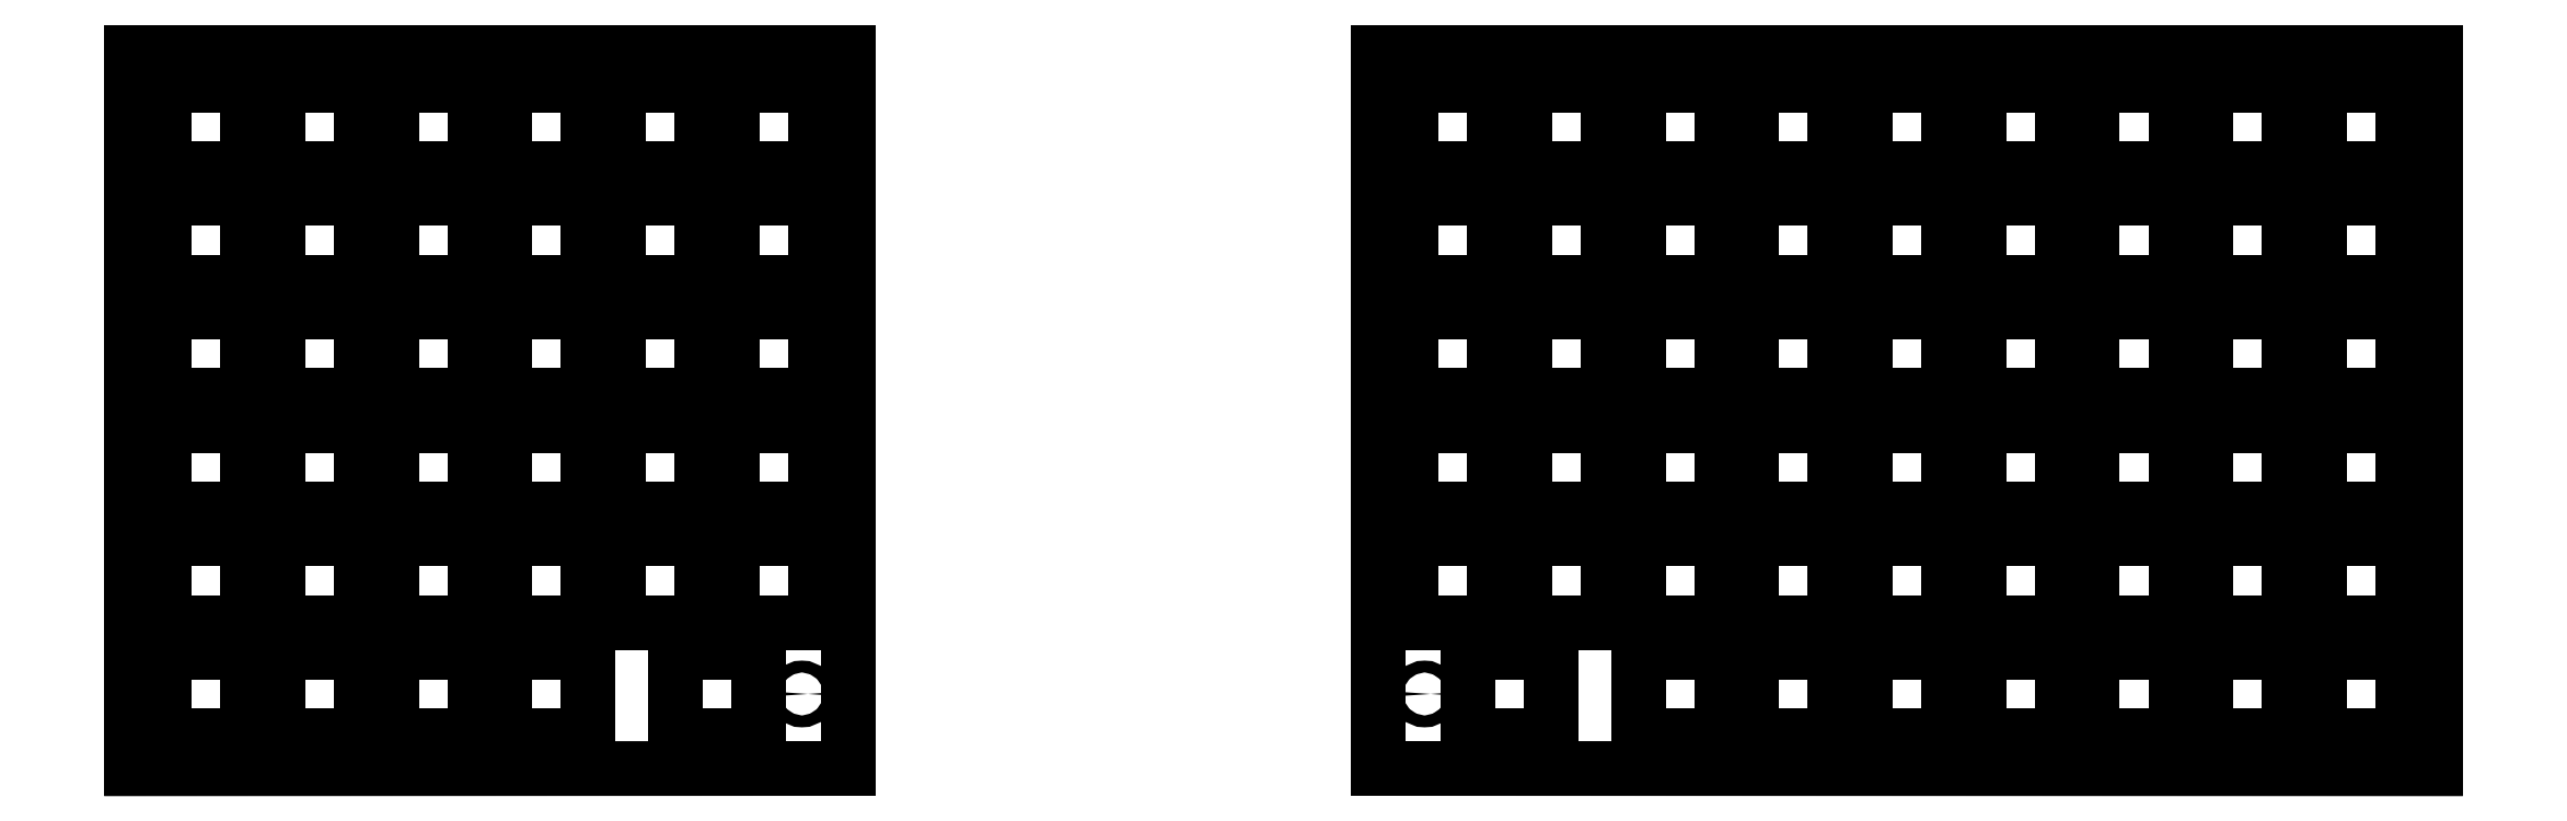
<metadata>
{"format":"dxf","ext":"dxf","renderer":"ezdxf+matplotlib","layout":"modelspace","background":"white","min_lineweight":24,"dpi":150}
</metadata>
<code>
0
SECTION
2
ENTITIES
0
LINE
8
0
10
474.1
20
-112.5
11
474.1
21
7.75
0
LINE
8
0
10
474.1
20
7.75
11
296.8
21
7.75
0
LINE
8
0
10
296.8
20
7.75
11
296.8
21
-112.5
0
LINE
8
0
10
296.8
20
-112.5
11
474.1
21
-112.5
0
LINE
8
0
10
87.5
20
-112.5
11
87.5
21
7.75
0
LINE
8
0
10
87.5
20
7.75
11
207.8
21
7.75
0
LINE
8
0
10
207.8
20
7.75
11
207.8
21
-112.5
0
LINE
8
0
10
207.8
20
-112.5
11
87.5
21
-112.5
0
LINE
8
0
10
93
20
-107
11
107
21
-107
0
LINE
8
0
10
107
20
-107
11
107
21
-93
0
LINE
8
0
10
107
20
-93
11
93
21
-93
0
LINE
8
0
10
93
20
-93
11
93
21
-107
0
LINE
8
0
10
93
20
-87.95
11
107
21
-87.95
0
LINE
8
0
10
107
20
-87.95
11
107
21
-73.95
0
LINE
8
0
10
107
20
-73.95
11
93
21
-73.95
0
LINE
8
0
10
93
20
-73.95
11
93
21
-87.95
0
LINE
8
0
10
93
20
-68.9
11
107
21
-68.9
0
LINE
8
0
10
107
20
-68.9
11
107
21
-54.9
0
LINE
8
0
10
107
20
-54.9
11
93
21
-54.9
0
LINE
8
0
10
93
20
-54.9
11
93
21
-68.9
0
LINE
8
0
10
93
20
-49.85
11
107
21
-49.85
0
LINE
8
0
10
107
20
-49.85
11
107
21
-35.85
0
LINE
8
0
10
107
20
-35.85
11
93
21
-35.85
0
LINE
8
0
10
93
20
-35.85
11
93
21
-49.85
0
LINE
8
0
10
93
20
-30.8
11
107
21
-30.8
0
LINE
8
0
10
107
20
-30.8
11
107
21
-16.8
0
LINE
8
0
10
107
20
-16.8
11
93
21
-16.8
0
LINE
8
0
10
93
20
-16.8
11
93
21
-30.8
0
LINE
8
0
10
93
20
-11.75
11
107
21
-11.75
0
LINE
8
0
10
107
20
-11.75
11
107
21
2.25
0
LINE
8
0
10
107
20
2.25
11
93
21
2.25
0
LINE
8
0
10
93
20
2.25
11
93
21
-11.75
0
LINE
8
0
10
112
20
-107
11
126
21
-107
0
LINE
8
0
10
126
20
-107
11
126
21
-93
0
LINE
8
0
10
126
20
-93
11
112
21
-93
0
LINE
8
0
10
112
20
-93
11
112
21
-107
0
LINE
8
0
10
112
20
-87.95
11
126
21
-87.95
0
LINE
8
0
10
126
20
-87.95
11
126
21
-73.95
0
LINE
8
0
10
126
20
-73.95
11
112
21
-73.95
0
LINE
8
0
10
112
20
-73.95
11
112
21
-87.95
0
LINE
8
0
10
112
20
-68.9
11
126
21
-68.9
0
LINE
8
0
10
126
20
-68.9
11
126
21
-54.9
0
LINE
8
0
10
126
20
-54.9
11
112
21
-54.9
0
LINE
8
0
10
112
20
-54.9
11
112
21
-68.9
0
LINE
8
0
10
112
20
-49.85
11
126
21
-49.85
0
LINE
8
0
10
126
20
-49.85
11
126
21
-35.85
0
LINE
8
0
10
126
20
-35.85
11
112
21
-35.85
0
LINE
8
0
10
112
20
-35.85
11
112
21
-49.85
0
LINE
8
0
10
112
20
-30.8
11
126
21
-30.8
0
LINE
8
0
10
126
20
-30.8
11
126
21
-16.8
0
LINE
8
0
10
126
20
-16.8
11
112
21
-16.8
0
LINE
8
0
10
112
20
-16.8
11
112
21
-30.8
0
LINE
8
0
10
112
20
-11.75
11
126
21
-11.75
0
LINE
8
0
10
126
20
-11.75
11
126
21
2.25
0
LINE
8
0
10
126
20
2.25
11
112
21
2.25
0
LINE
8
0
10
112
20
2.25
11
112
21
-11.75
0
LINE
8
0
10
131.1
20
-107
11
145.1
21
-107
0
LINE
8
0
10
145.1
20
-107
11
145.1
21
-93
0
LINE
8
0
10
145.1
20
-93
11
131.1
21
-93
0
LINE
8
0
10
131.1
20
-93
11
131.1
21
-107
0
LINE
8
0
10
131.1
20
-87.95
11
145.1
21
-87.95
0
LINE
8
0
10
145.1
20
-87.95
11
145.1
21
-73.95
0
LINE
8
0
10
145.1
20
-73.95
11
131.1
21
-73.95
0
LINE
8
0
10
131.1
20
-73.95
11
131.1
21
-87.95
0
LINE
8
0
10
131.1
20
-68.9
11
145.1
21
-68.9
0
LINE
8
0
10
145.1
20
-68.9
11
145.1
21
-54.9
0
LINE
8
0
10
145.1
20
-54.9
11
131.1
21
-54.9
0
LINE
8
0
10
131.1
20
-54.9
11
131.1
21
-68.9
0
LINE
8
0
10
131.1
20
-49.85
11
145.1
21
-49.85
0
LINE
8
0
10
145.1
20
-49.85
11
145.1
21
-35.85
0
LINE
8
0
10
145.1
20
-35.85
11
131.1
21
-35.85
0
LINE
8
0
10
131.1
20
-35.85
11
131.1
21
-49.85
0
LINE
8
0
10
131.1
20
-30.8
11
145.1
21
-30.8
0
LINE
8
0
10
145.1
20
-30.8
11
145.1
21
-16.8
0
LINE
8
0
10
145.1
20
-16.8
11
131.1
21
-16.8
0
LINE
8
0
10
131.1
20
-16.8
11
131.1
21
-30.8
0
LINE
8
0
10
131.1
20
-11.75
11
145.1
21
-11.75
0
LINE
8
0
10
145.1
20
-11.75
11
145.1
21
2.25
0
LINE
8
0
10
145.1
20
2.25
11
131.1
21
2.25
0
LINE
8
0
10
131.1
20
2.25
11
131.1
21
-11.75
0
LINE
8
0
10
150.2
20
-107
11
164.2
21
-107
0
LINE
8
0
10
164.2
20
-107
11
164.2
21
-93
0
LINE
8
0
10
164.2
20
-93
11
150.2
21
-93
0
LINE
8
0
10
150.2
20
-93
11
150.2
21
-107
0
LINE
8
0
10
150.2
20
-87.95
11
164.2
21
-87.95
0
LINE
8
0
10
164.2
20
-87.95
11
164.2
21
-73.95
0
LINE
8
0
10
164.2
20
-73.95
11
150.2
21
-73.95
0
LINE
8
0
10
150.2
20
-73.95
11
150.2
21
-87.95
0
LINE
8
0
10
150.2
20
-68.9
11
164.2
21
-68.9
0
LINE
8
0
10
164.2
20
-68.9
11
164.2
21
-54.9
0
LINE
8
0
10
164.2
20
-54.9
11
150.2
21
-54.9
0
LINE
8
0
10
150.2
20
-54.9
11
150.2
21
-68.9
0
LINE
8
0
10
150.2
20
-49.85
11
164.2
21
-49.85
0
LINE
8
0
10
164.2
20
-49.85
11
164.2
21
-35.85
0
LINE
8
0
10
164.2
20
-35.85
11
150.2
21
-35.85
0
LINE
8
0
10
150.2
20
-35.85
11
150.2
21
-49.85
0
LINE
8
0
10
150.2
20
-30.8
11
164.2
21
-30.8
0
LINE
8
0
10
164.2
20
-30.8
11
164.2
21
-16.8
0
LINE
8
0
10
164.2
20
-16.8
11
150.2
21
-16.8
0
LINE
8
0
10
150.2
20
-16.8
11
150.2
21
-30.8
0
LINE
8
0
10
150.2
20
-11.75
11
164.2
21
-11.75
0
LINE
8
0
10
164.2
20
-11.75
11
164.2
21
2.25
0
LINE
8
0
10
164.2
20
2.25
11
150.2
21
2.25
0
LINE
8
0
10
150.2
20
2.25
11
150.2
21
-11.75
0
LINE
8
0
10
169.2
20
-87.95
11
183.2
21
-87.95
0
LINE
8
0
10
183.2
20
-87.95
11
183.2
21
-73.95
0
LINE
8
0
10
183.2
20
-73.95
11
169.2
21
-73.95
0
LINE
8
0
10
169.2
20
-73.95
11
169.2
21
-87.95
0
LINE
8
0
10
169.2
20
-68.9
11
183.2
21
-68.9
0
LINE
8
0
10
183.2
20
-68.9
11
183.2
21
-54.9
0
LINE
8
0
10
183.2
20
-54.9
11
169.2
21
-54.9
0
LINE
8
0
10
169.2
20
-54.9
11
169.2
21
-68.9
0
LINE
8
0
10
169.2
20
-49.85
11
183.2
21
-49.85
0
LINE
8
0
10
183.2
20
-49.85
11
183.2
21
-35.85
0
LINE
8
0
10
183.2
20
-35.85
11
169.2
21
-35.85
0
LINE
8
0
10
169.2
20
-35.85
11
169.2
21
-49.85
0
LINE
8
0
10
169.2
20
-30.8
11
183.2
21
-30.8
0
LINE
8
0
10
183.2
20
-30.8
11
183.2
21
-16.8
0
LINE
8
0
10
183.2
20
-16.8
11
169.2
21
-16.8
0
LINE
8
0
10
169.2
20
-16.8
11
169.2
21
-30.8
0
LINE
8
0
10
169.2
20
-11.75
11
183.2
21
-11.75
0
LINE
8
0
10
183.2
20
-11.75
11
183.2
21
2.25
0
LINE
8
0
10
183.2
20
2.25
11
169.2
21
2.25
0
LINE
8
0
10
169.2
20
2.25
11
169.2
21
-11.75
0
LINE
8
0
10
188.2
20
-87.95
11
202.2
21
-87.95
0
LINE
8
0
10
202.2
20
-87.95
11
202.2
21
-73.95
0
LINE
8
0
10
202.2
20
-73.95
11
188.2
21
-73.95
0
LINE
8
0
10
188.2
20
-73.95
11
188.2
21
-87.95
0
LINE
8
0
10
188.2
20
-68.9
11
202.2
21
-68.9
0
LINE
8
0
10
202.2
20
-68.9
11
202.2
21
-54.9
0
LINE
8
0
10
202.2
20
-54.9
11
188.2
21
-54.9
0
LINE
8
0
10
188.2
20
-54.9
11
188.2
21
-68.9
0
LINE
8
0
10
188.2
20
-49.85
11
202.2
21
-49.85
0
LINE
8
0
10
202.2
20
-49.85
11
202.2
21
-35.85
0
LINE
8
0
10
202.2
20
-35.85
11
188.2
21
-35.85
0
LINE
8
0
10
188.2
20
-35.85
11
188.2
21
-49.85
0
LINE
8
0
10
188.2
20
-30.8
11
202.2
21
-30.8
0
LINE
8
0
10
202.2
20
-30.8
11
202.2
21
-16.8
0
LINE
8
0
10
202.2
20
-16.8
11
188.2
21
-16.8
0
LINE
8
0
10
188.2
20
-16.8
11
188.2
21
-30.8
0
LINE
8
0
10
188.2
20
-11.75
11
202.2
21
-11.75
0
LINE
8
0
10
202.2
20
-11.75
11
202.2
21
2.25
0
LINE
8
0
10
202.2
20
2.25
11
188.2
21
2.25
0
LINE
8
0
10
188.2
20
2.25
11
188.2
21
-11.75
0
LINE
8
0
10
302.2
20
-87.95
11
316.2
21
-87.95
0
LINE
8
0
10
316.2
20
-87.95
11
316.2
21
-73.95
0
LINE
8
0
10
316.2
20
-73.95
11
302.2
21
-73.95
0
LINE
8
0
10
302.2
20
-73.95
11
302.2
21
-87.95
0
LINE
8
0
10
302.2
20
-68.9
11
316.2
21
-68.9
0
LINE
8
0
10
316.2
20
-68.9
11
316.2
21
-54.9
0
LINE
8
0
10
316.2
20
-54.9
11
302.2
21
-54.9
0
LINE
8
0
10
302.2
20
-54.9
11
302.2
21
-68.9
0
LINE
8
0
10
302.2
20
-49.85
11
316.2
21
-49.85
0
LINE
8
0
10
316.2
20
-49.85
11
316.2
21
-35.85
0
LINE
8
0
10
316.2
20
-35.85
11
302.2
21
-35.85
0
LINE
8
0
10
302.2
20
-35.85
11
302.2
21
-49.85
0
LINE
8
0
10
302.2
20
-30.8
11
316.2
21
-30.8
0
LINE
8
0
10
316.2
20
-30.8
11
316.2
21
-16.8
0
LINE
8
0
10
316.2
20
-16.8
11
302.2
21
-16.8
0
LINE
8
0
10
302.2
20
-16.8
11
302.2
21
-30.8
0
LINE
8
0
10
302.2
20
-11.75
11
316.2
21
-11.75
0
LINE
8
0
10
316.2
20
-11.75
11
316.2
21
2.25
0
LINE
8
0
10
316.2
20
2.25
11
302.2
21
2.25
0
LINE
8
0
10
302.2
20
2.25
11
302.2
21
-11.75
0
LINE
8
0
10
321.3
20
-87.95
11
335.3
21
-87.95
0
LINE
8
0
10
335.3
20
-87.95
11
335.3
21
-73.95
0
LINE
8
0
10
335.3
20
-73.95
11
321.3
21
-73.95
0
LINE
8
0
10
321.3
20
-73.95
11
321.3
21
-87.95
0
LINE
8
0
10
321.3
20
-68.9
11
335.3
21
-68.9
0
LINE
8
0
10
335.3
20
-68.9
11
335.3
21
-54.9
0
LINE
8
0
10
335.3
20
-54.9
11
321.3
21
-54.9
0
LINE
8
0
10
321.3
20
-54.9
11
321.3
21
-68.9
0
LINE
8
0
10
321.3
20
-49.85
11
335.3
21
-49.85
0
LINE
8
0
10
335.3
20
-49.85
11
335.3
21
-35.85
0
LINE
8
0
10
335.3
20
-35.85
11
321.3
21
-35.85
0
LINE
8
0
10
321.3
20
-35.85
11
321.3
21
-49.85
0
LINE
8
0
10
321.3
20
-30.8
11
335.3
21
-30.8
0
LINE
8
0
10
335.3
20
-30.8
11
335.3
21
-16.8
0
LINE
8
0
10
335.3
20
-16.8
11
321.3
21
-16.8
0
LINE
8
0
10
321.3
20
-16.8
11
321.3
21
-30.8
0
LINE
8
0
10
321.3
20
-11.75
11
335.3
21
-11.75
0
LINE
8
0
10
335.3
20
-11.75
11
335.3
21
2.25
0
LINE
8
0
10
335.3
20
2.25
11
321.3
21
2.25
0
LINE
8
0
10
321.3
20
2.25
11
321.3
21
-11.75
0
LINE
8
0
10
340.4
20
-107
11
354.4
21
-107
0
LINE
8
0
10
354.4
20
-107
11
354.4
21
-93
0
LINE
8
0
10
354.4
20
-93
11
340.4
21
-93
0
LINE
8
0
10
340.4
20
-93
11
340.4
21
-107
0
LINE
8
0
10
340.4
20
-87.95
11
354.4
21
-87.95
0
LINE
8
0
10
354.4
20
-87.95
11
354.4
21
-73.95
0
LINE
8
0
10
354.4
20
-73.95
11
340.4
21
-73.95
0
LINE
8
0
10
340.4
20
-73.95
11
340.4
21
-87.95
0
LINE
8
0
10
340.4
20
-68.9
11
354.4
21
-68.9
0
LINE
8
0
10
354.4
20
-68.9
11
354.4
21
-54.9
0
LINE
8
0
10
354.4
20
-54.9
11
340.4
21
-54.9
0
LINE
8
0
10
340.4
20
-54.9
11
340.4
21
-68.9
0
LINE
8
0
10
340.4
20
-49.85
11
354.4
21
-49.85
0
LINE
8
0
10
354.4
20
-49.85
11
354.4
21
-35.85
0
LINE
8
0
10
354.4
20
-35.85
11
340.4
21
-35.85
0
LINE
8
0
10
340.4
20
-35.85
11
340.4
21
-49.85
0
LINE
8
0
10
340.4
20
-30.8
11
354.4
21
-30.8
0
LINE
8
0
10
354.4
20
-30.8
11
354.4
21
-16.8
0
LINE
8
0
10
354.4
20
-16.8
11
340.4
21
-16.8
0
LINE
8
0
10
340.4
20
-16.8
11
340.4
21
-30.8
0
LINE
8
0
10
340.4
20
-11.75
11
354.4
21
-11.75
0
LINE
8
0
10
354.4
20
-11.75
11
354.4
21
2.25
0
LINE
8
0
10
354.4
20
2.25
11
340.4
21
2.25
0
LINE
8
0
10
340.4
20
2.25
11
340.4
21
-11.75
0
LINE
8
0
10
359.4
20
-107
11
373.4
21
-107
0
LINE
8
0
10
373.4
20
-107
11
373.4
21
-93
0
LINE
8
0
10
373.4
20
-93
11
359.4
21
-93
0
LINE
8
0
10
359.4
20
-93
11
359.4
21
-107
0
LINE
8
0
10
359.4
20
-87.95
11
373.4
21
-87.95
0
LINE
8
0
10
373.4
20
-87.95
11
373.4
21
-73.95
0
LINE
8
0
10
373.4
20
-73.95
11
359.4
21
-73.95
0
LINE
8
0
10
359.4
20
-73.95
11
359.4
21
-87.95
0
LINE
8
0
10
359.4
20
-68.9
11
373.4
21
-68.9
0
LINE
8
0
10
373.4
20
-68.9
11
373.4
21
-54.9
0
LINE
8
0
10
373.4
20
-54.9
11
359.4
21
-54.9
0
LINE
8
0
10
359.4
20
-54.9
11
359.4
21
-68.9
0
LINE
8
0
10
359.4
20
-49.85
11
373.4
21
-49.85
0
LINE
8
0
10
373.4
20
-49.85
11
373.4
21
-35.85
0
LINE
8
0
10
373.4
20
-35.85
11
359.4
21
-35.85
0
LINE
8
0
10
359.4
20
-35.85
11
359.4
21
-49.85
0
LINE
8
0
10
359.4
20
-30.8
11
373.4
21
-30.8
0
LINE
8
0
10
373.4
20
-30.8
11
373.4
21
-16.8
0
LINE
8
0
10
373.4
20
-16.8
11
359.4
21
-16.8
0
LINE
8
0
10
359.4
20
-16.8
11
359.4
21
-30.8
0
LINE
8
0
10
359.4
20
-11.75
11
373.4
21
-11.75
0
LINE
8
0
10
373.4
20
-11.75
11
373.4
21
2.25
0
LINE
8
0
10
373.4
20
2.25
11
359.4
21
2.25
0
LINE
8
0
10
359.4
20
2.25
11
359.4
21
-11.75
0
LINE
8
0
10
378.4
20
-107
11
392.4
21
-107
0
LINE
8
0
10
392.4
20
-107
11
392.4
21
-93
0
LINE
8
0
10
392.4
20
-93
11
378.4
21
-93
0
LINE
8
0
10
378.4
20
-93
11
378.4
21
-107
0
LINE
8
0
10
378.4
20
-87.95
11
392.4
21
-87.95
0
LINE
8
0
10
392.4
20
-87.95
11
392.4
21
-73.95
0
LINE
8
0
10
392.4
20
-73.95
11
378.4
21
-73.95
0
LINE
8
0
10
378.4
20
-73.95
11
378.4
21
-87.95
0
LINE
8
0
10
378.4
20
-68.9
11
392.4
21
-68.9
0
LINE
8
0
10
392.4
20
-68.9
11
392.4
21
-54.9
0
LINE
8
0
10
392.4
20
-54.9
11
378.4
21
-54.9
0
LINE
8
0
10
378.4
20
-54.9
11
378.4
21
-68.9
0
LINE
8
0
10
378.4
20
-49.85
11
392.4
21
-49.85
0
LINE
8
0
10
392.4
20
-49.85
11
392.4
21
-35.85
0
LINE
8
0
10
392.4
20
-35.85
11
378.4
21
-35.85
0
LINE
8
0
10
378.4
20
-35.85
11
378.4
21
-49.85
0
LINE
8
0
10
378.4
20
-30.8
11
392.4
21
-30.8
0
LINE
8
0
10
392.4
20
-30.8
11
392.4
21
-16.8
0
LINE
8
0
10
392.4
20
-16.8
11
378.4
21
-16.8
0
LINE
8
0
10
378.4
20
-16.8
11
378.4
21
-30.8
0
LINE
8
0
10
378.4
20
-11.75
11
392.4
21
-11.75
0
LINE
8
0
10
392.4
20
-11.75
11
392.4
21
2.25
0
LINE
8
0
10
392.4
20
2.25
11
378.4
21
2.25
0
LINE
8
0
10
378.4
20
2.25
11
378.4
21
-11.75
0
LINE
8
0
10
397.5
20
-107
11
411.5
21
-107
0
LINE
8
0
10
411.5
20
-107
11
411.5
21
-93
0
LINE
8
0
10
411.5
20
-93
11
397.5
21
-93
0
LINE
8
0
10
397.5
20
-93
11
397.5
21
-107
0
LINE
8
0
10
397.5
20
-87.95
11
411.5
21
-87.95
0
LINE
8
0
10
411.5
20
-87.95
11
411.5
21
-73.95
0
LINE
8
0
10
411.5
20
-73.95
11
397.5
21
-73.95
0
LINE
8
0
10
397.5
20
-73.95
11
397.5
21
-87.95
0
LINE
8
0
10
397.5
20
-68.9
11
411.5
21
-68.9
0
LINE
8
0
10
411.5
20
-68.9
11
411.5
21
-54.9
0
LINE
8
0
10
411.5
20
-54.9
11
397.5
21
-54.9
0
LINE
8
0
10
397.5
20
-54.9
11
397.5
21
-68.9
0
LINE
8
0
10
397.5
20
-49.85
11
411.5
21
-49.85
0
LINE
8
0
10
411.5
20
-49.85
11
411.5
21
-35.85
0
LINE
8
0
10
411.5
20
-35.85
11
397.5
21
-35.85
0
LINE
8
0
10
397.5
20
-35.85
11
397.5
21
-49.85
0
LINE
8
0
10
397.5
20
-30.8
11
411.5
21
-30.8
0
LINE
8
0
10
411.5
20
-30.8
11
411.5
21
-16.8
0
LINE
8
0
10
411.5
20
-16.8
11
397.5
21
-16.8
0
LINE
8
0
10
397.5
20
-16.8
11
397.5
21
-30.8
0
LINE
8
0
10
397.5
20
-11.75
11
411.5
21
-11.75
0
LINE
8
0
10
411.5
20
-11.75
11
411.5
21
2.25
0
LINE
8
0
10
411.5
20
2.25
11
397.5
21
2.25
0
LINE
8
0
10
397.5
20
2.25
11
397.5
21
-11.75
0
LINE
8
0
10
416.6
20
-107
11
430.6
21
-107
0
LINE
8
0
10
430.6
20
-107
11
430.6
21
-93
0
LINE
8
0
10
430.6
20
-93
11
416.6
21
-93
0
LINE
8
0
10
416.6
20
-93
11
416.6
21
-107
0
LINE
8
0
10
416.6
20
-87.95
11
430.6
21
-87.95
0
LINE
8
0
10
430.6
20
-87.95
11
430.6
21
-73.95
0
LINE
8
0
10
430.6
20
-73.95
11
416.6
21
-73.95
0
LINE
8
0
10
416.6
20
-73.95
11
416.6
21
-87.95
0
LINE
8
0
10
416.6
20
-68.9
11
430.6
21
-68.9
0
LINE
8
0
10
430.6
20
-68.9
11
430.6
21
-54.9
0
LINE
8
0
10
430.6
20
-54.9
11
416.6
21
-54.9
0
LINE
8
0
10
416.6
20
-54.9
11
416.6
21
-68.9
0
LINE
8
0
10
416.6
20
-49.85
11
430.6
21
-49.85
0
LINE
8
0
10
430.6
20
-49.85
11
430.6
21
-35.85
0
LINE
8
0
10
430.6
20
-35.85
11
416.6
21
-35.85
0
LINE
8
0
10
416.6
20
-35.85
11
416.6
21
-49.85
0
LINE
8
0
10
416.6
20
-30.8
11
430.6
21
-30.8
0
LINE
8
0
10
430.6
20
-30.8
11
430.6
21
-16.8
0
LINE
8
0
10
430.6
20
-16.8
11
416.6
21
-16.8
0
LINE
8
0
10
416.6
20
-16.8
11
416.6
21
-30.8
0
LINE
8
0
10
416.6
20
-11.75
11
430.6
21
-11.75
0
LINE
8
0
10
430.6
20
-11.75
11
430.6
21
2.25
0
LINE
8
0
10
430.6
20
2.25
11
416.6
21
2.25
0
LINE
8
0
10
416.6
20
2.25
11
416.6
21
-11.75
0
LINE
8
0
10
435.6
20
-107
11
449.6
21
-107
0
LINE
8
0
10
449.6
20
-107
11
449.6
21
-93
0
LINE
8
0
10
449.6
20
-93
11
435.6
21
-93
0
LINE
8
0
10
435.6
20
-93
11
435.6
21
-107
0
LINE
8
0
10
435.6
20
-87.95
11
449.6
21
-87.95
0
LINE
8
0
10
449.6
20
-87.95
11
449.6
21
-73.95
0
LINE
8
0
10
449.6
20
-73.95
11
435.6
21
-73.95
0
LINE
8
0
10
435.6
20
-73.95
11
435.6
21
-87.95
0
LINE
8
0
10
435.6
20
-68.9
11
449.6
21
-68.9
0
LINE
8
0
10
449.6
20
-68.9
11
449.6
21
-54.9
0
LINE
8
0
10
449.6
20
-54.9
11
435.6
21
-54.9
0
LINE
8
0
10
435.6
20
-54.9
11
435.6
21
-68.9
0
LINE
8
0
10
435.6
20
-49.85
11
449.6
21
-49.85
0
LINE
8
0
10
449.6
20
-49.85
11
449.6
21
-35.85
0
LINE
8
0
10
449.6
20
-35.85
11
435.6
21
-35.85
0
LINE
8
0
10
435.6
20
-35.85
11
435.6
21
-49.85
0
LINE
8
0
10
435.6
20
-30.8
11
449.6
21
-30.8
0
LINE
8
0
10
449.6
20
-30.8
11
449.6
21
-16.8
0
LINE
8
0
10
449.6
20
-16.8
11
435.6
21
-16.8
0
LINE
8
0
10
435.6
20
-16.8
11
435.6
21
-30.8
0
LINE
8
0
10
435.6
20
-11.75
11
449.6
21
-11.75
0
LINE
8
0
10
449.6
20
-11.75
11
449.6
21
2.25
0
LINE
8
0
10
449.6
20
2.25
11
435.6
21
2.25
0
LINE
8
0
10
435.6
20
2.25
11
435.6
21
-11.75
0
LINE
8
0
10
454.6
20
-107
11
468.6
21
-107
0
LINE
8
0
10
468.6
20
-107
11
468.6
21
-93
0
LINE
8
0
10
468.6
20
-93
11
454.6
21
-93
0
LINE
8
0
10
454.6
20
-93
11
454.6
21
-107
0
LINE
8
0
10
454.6
20
-87.95
11
468.6
21
-87.95
0
LINE
8
0
10
468.6
20
-87.95
11
468.6
21
-73.95
0
LINE
8
0
10
468.6
20
-73.95
11
454.6
21
-73.95
0
LINE
8
0
10
454.6
20
-73.95
11
454.6
21
-87.95
0
LINE
8
0
10
454.6
20
-68.9
11
468.6
21
-68.9
0
LINE
8
0
10
468.6
20
-68.9
11
468.6
21
-54.9
0
LINE
8
0
10
468.6
20
-54.9
11
454.6
21
-54.9
0
LINE
8
0
10
454.6
20
-54.9
11
454.6
21
-68.9
0
LINE
8
0
10
454.6
20
-49.85
11
468.6
21
-49.85
0
LINE
8
0
10
468.6
20
-49.85
11
468.6
21
-35.85
0
LINE
8
0
10
468.6
20
-35.85
11
454.6
21
-35.85
0
LINE
8
0
10
454.6
20
-35.85
11
454.6
21
-49.85
0
LINE
8
0
10
454.6
20
-30.8
11
468.6
21
-30.8
0
LINE
8
0
10
468.6
20
-30.8
11
468.6
21
-16.8
0
LINE
8
0
10
468.6
20
-16.8
11
454.6
21
-16.8
0
LINE
8
0
10
454.6
20
-16.8
11
454.6
21
-30.8
0
LINE
8
0
10
454.6
20
-11.75
11
468.6
21
-11.75
0
LINE
8
0
10
468.6
20
-11.75
11
468.6
21
2.25
0
LINE
8
0
10
468.6
20
2.25
11
454.6
21
2.25
0
LINE
8
0
10
454.6
20
2.25
11
454.6
21
-11.75
0
LINE
8
0
10
178.7
20
-107
11
192.7
21
-107
0
LINE
8
0
10
192.7
20
-107
11
192.7
21
-93
0
LINE
8
0
10
192.7
20
-93
11
178.7
21
-93
0
LINE
8
0
10
178.7
20
-93
11
178.7
21
-107
0
LINE
8
0
10
311.8
20
-107
11
325.8
21
-107
0
LINE
8
0
10
325.8
20
-107
11
325.8
21
-93
0
LINE
8
0
10
325.8
20
-93
11
311.8
21
-93
0
LINE
8
0
10
311.8
20
-93
11
311.8
21
-107
0
CIRCLE
8
0
10
109.5
20
-14.25
40
1
0
CIRCLE
8
0
10
452.1
20
-14.25
40
1
0
CIRCLE
8
0
10
109.5
20
-90.5
40
1
0
CIRCLE
8
0
10
452.1
20
-90.5
40
1
0
CIRCLE
8
0
10
166.7
20
-14.25
40
1
0
CIRCLE
8
0
10
337.9
20
-14.25
40
1
0
CIRCLE
8
0
10
200
20
-99.95
40
1
0
CIRCLE
8
0
10
304.5
20
-99.95
40
1
0
ENDSEC
0
EOF

</code>
